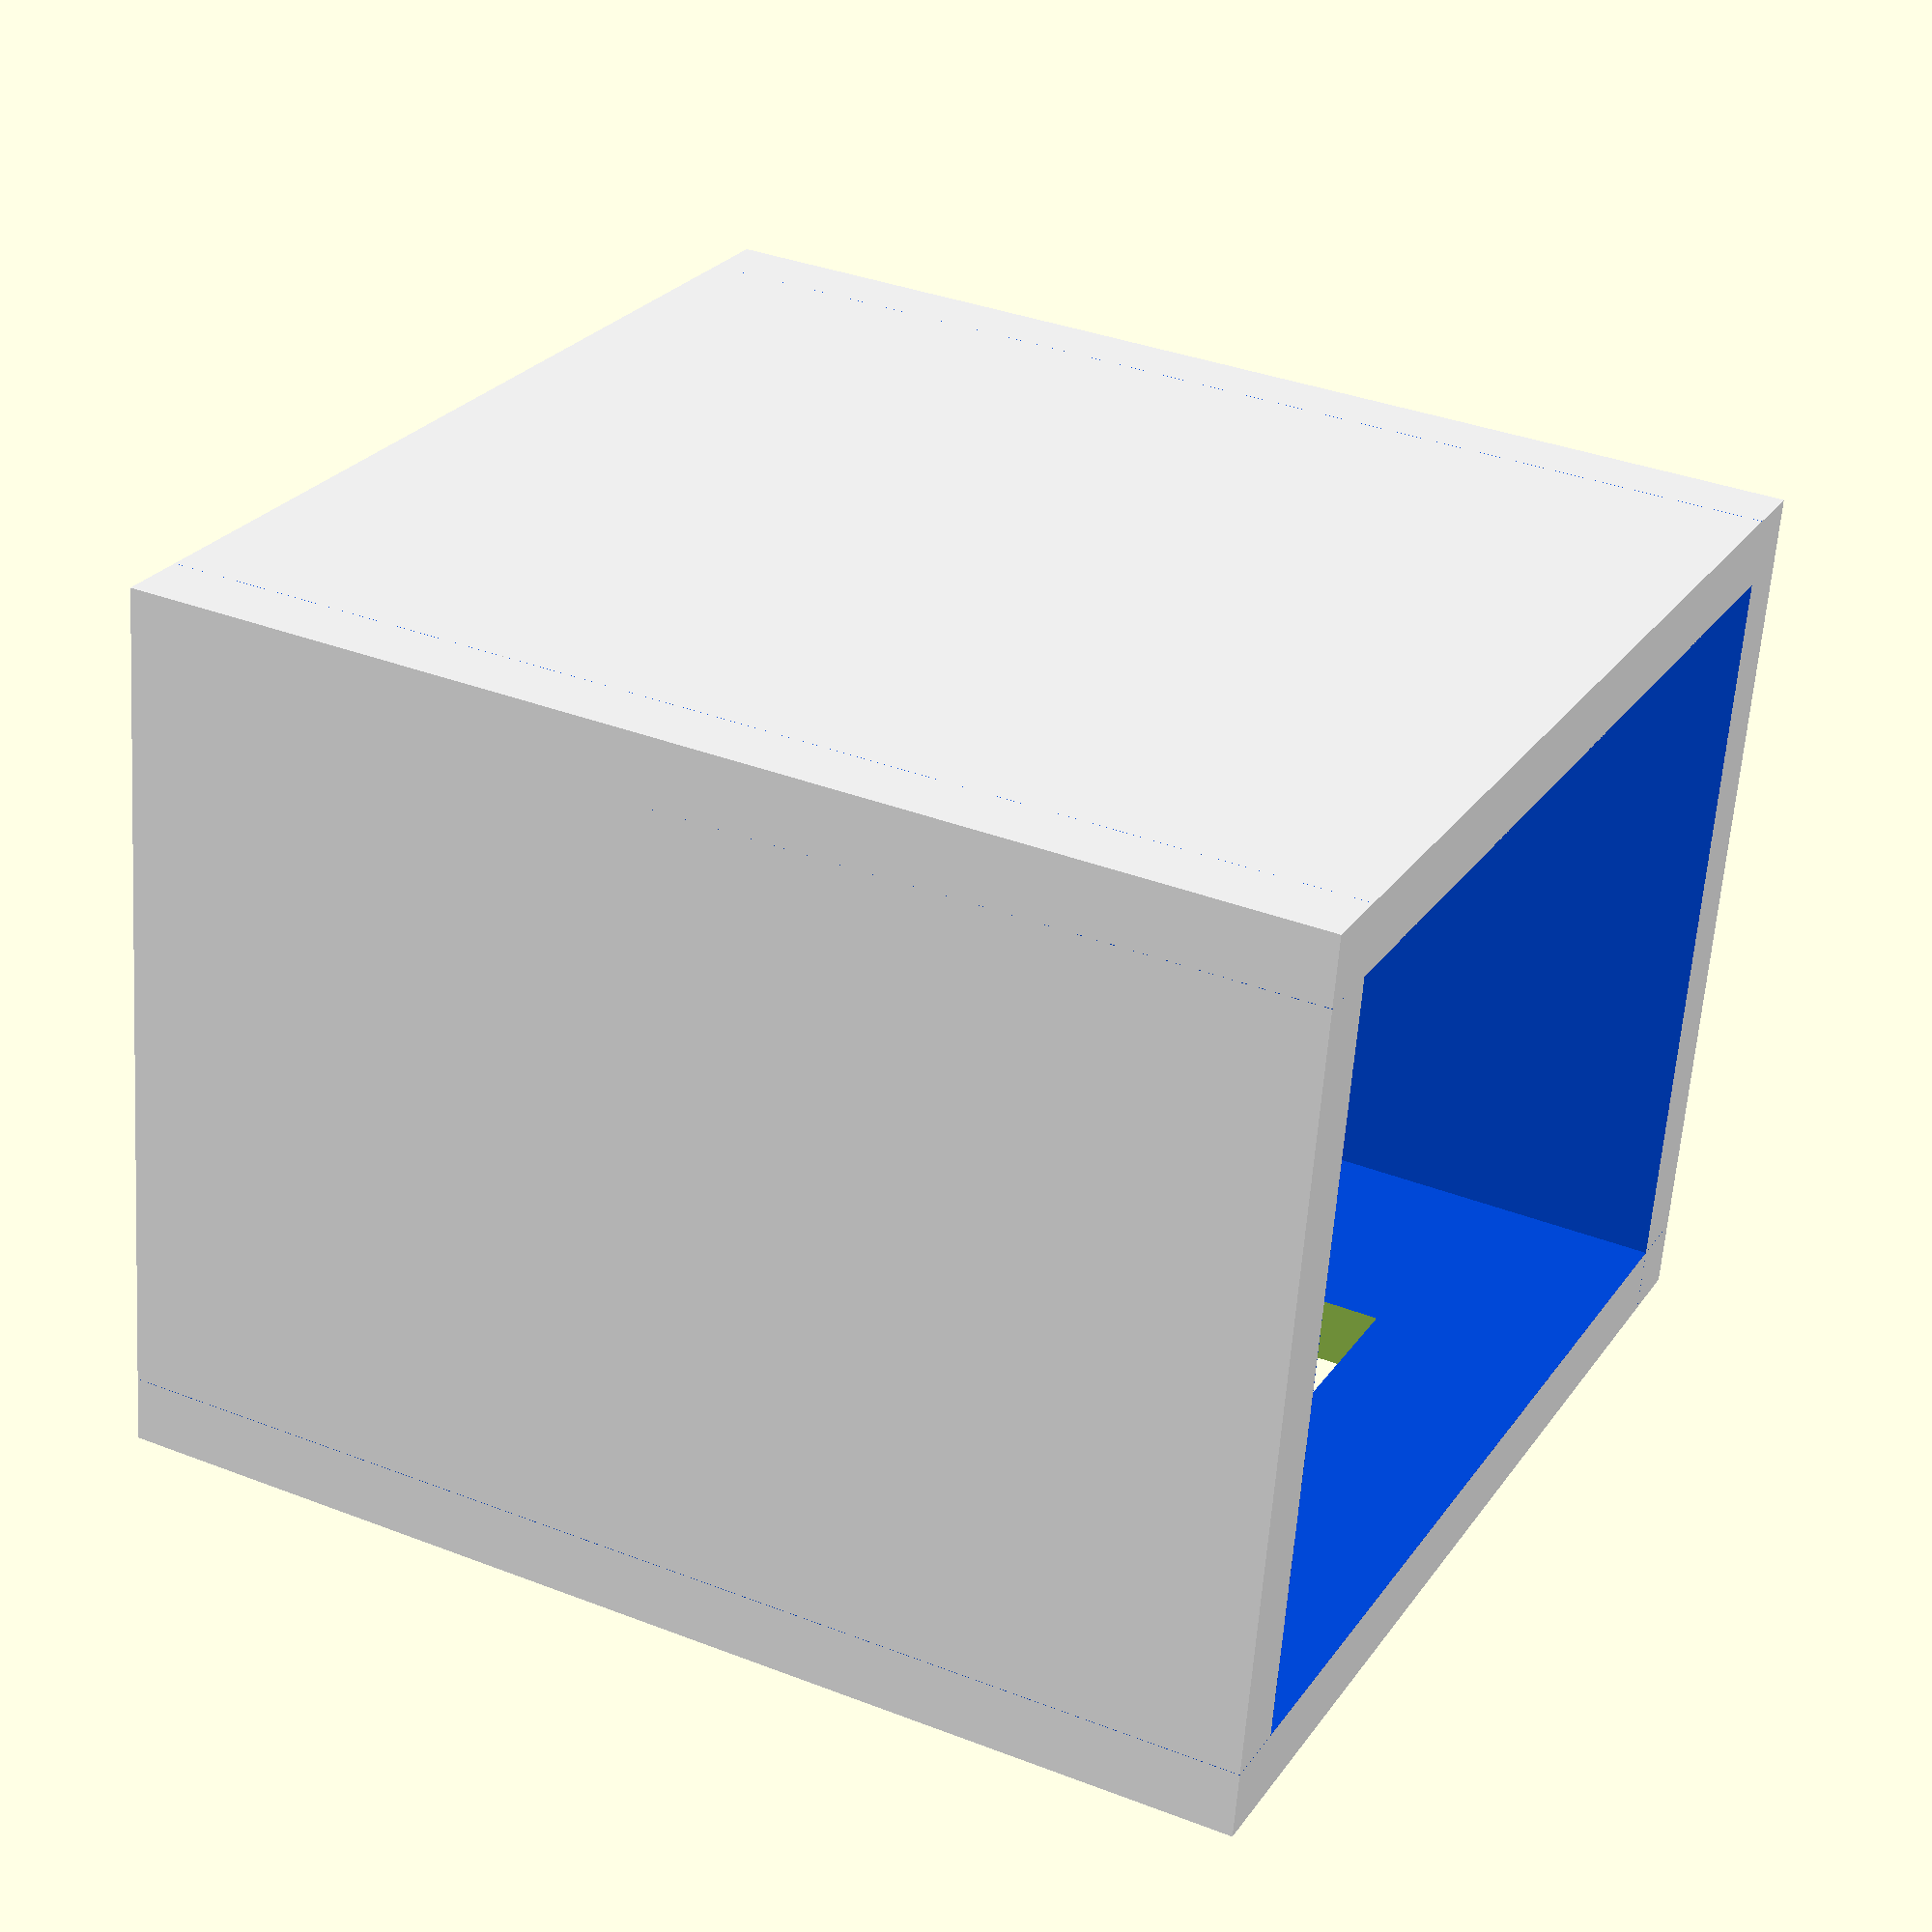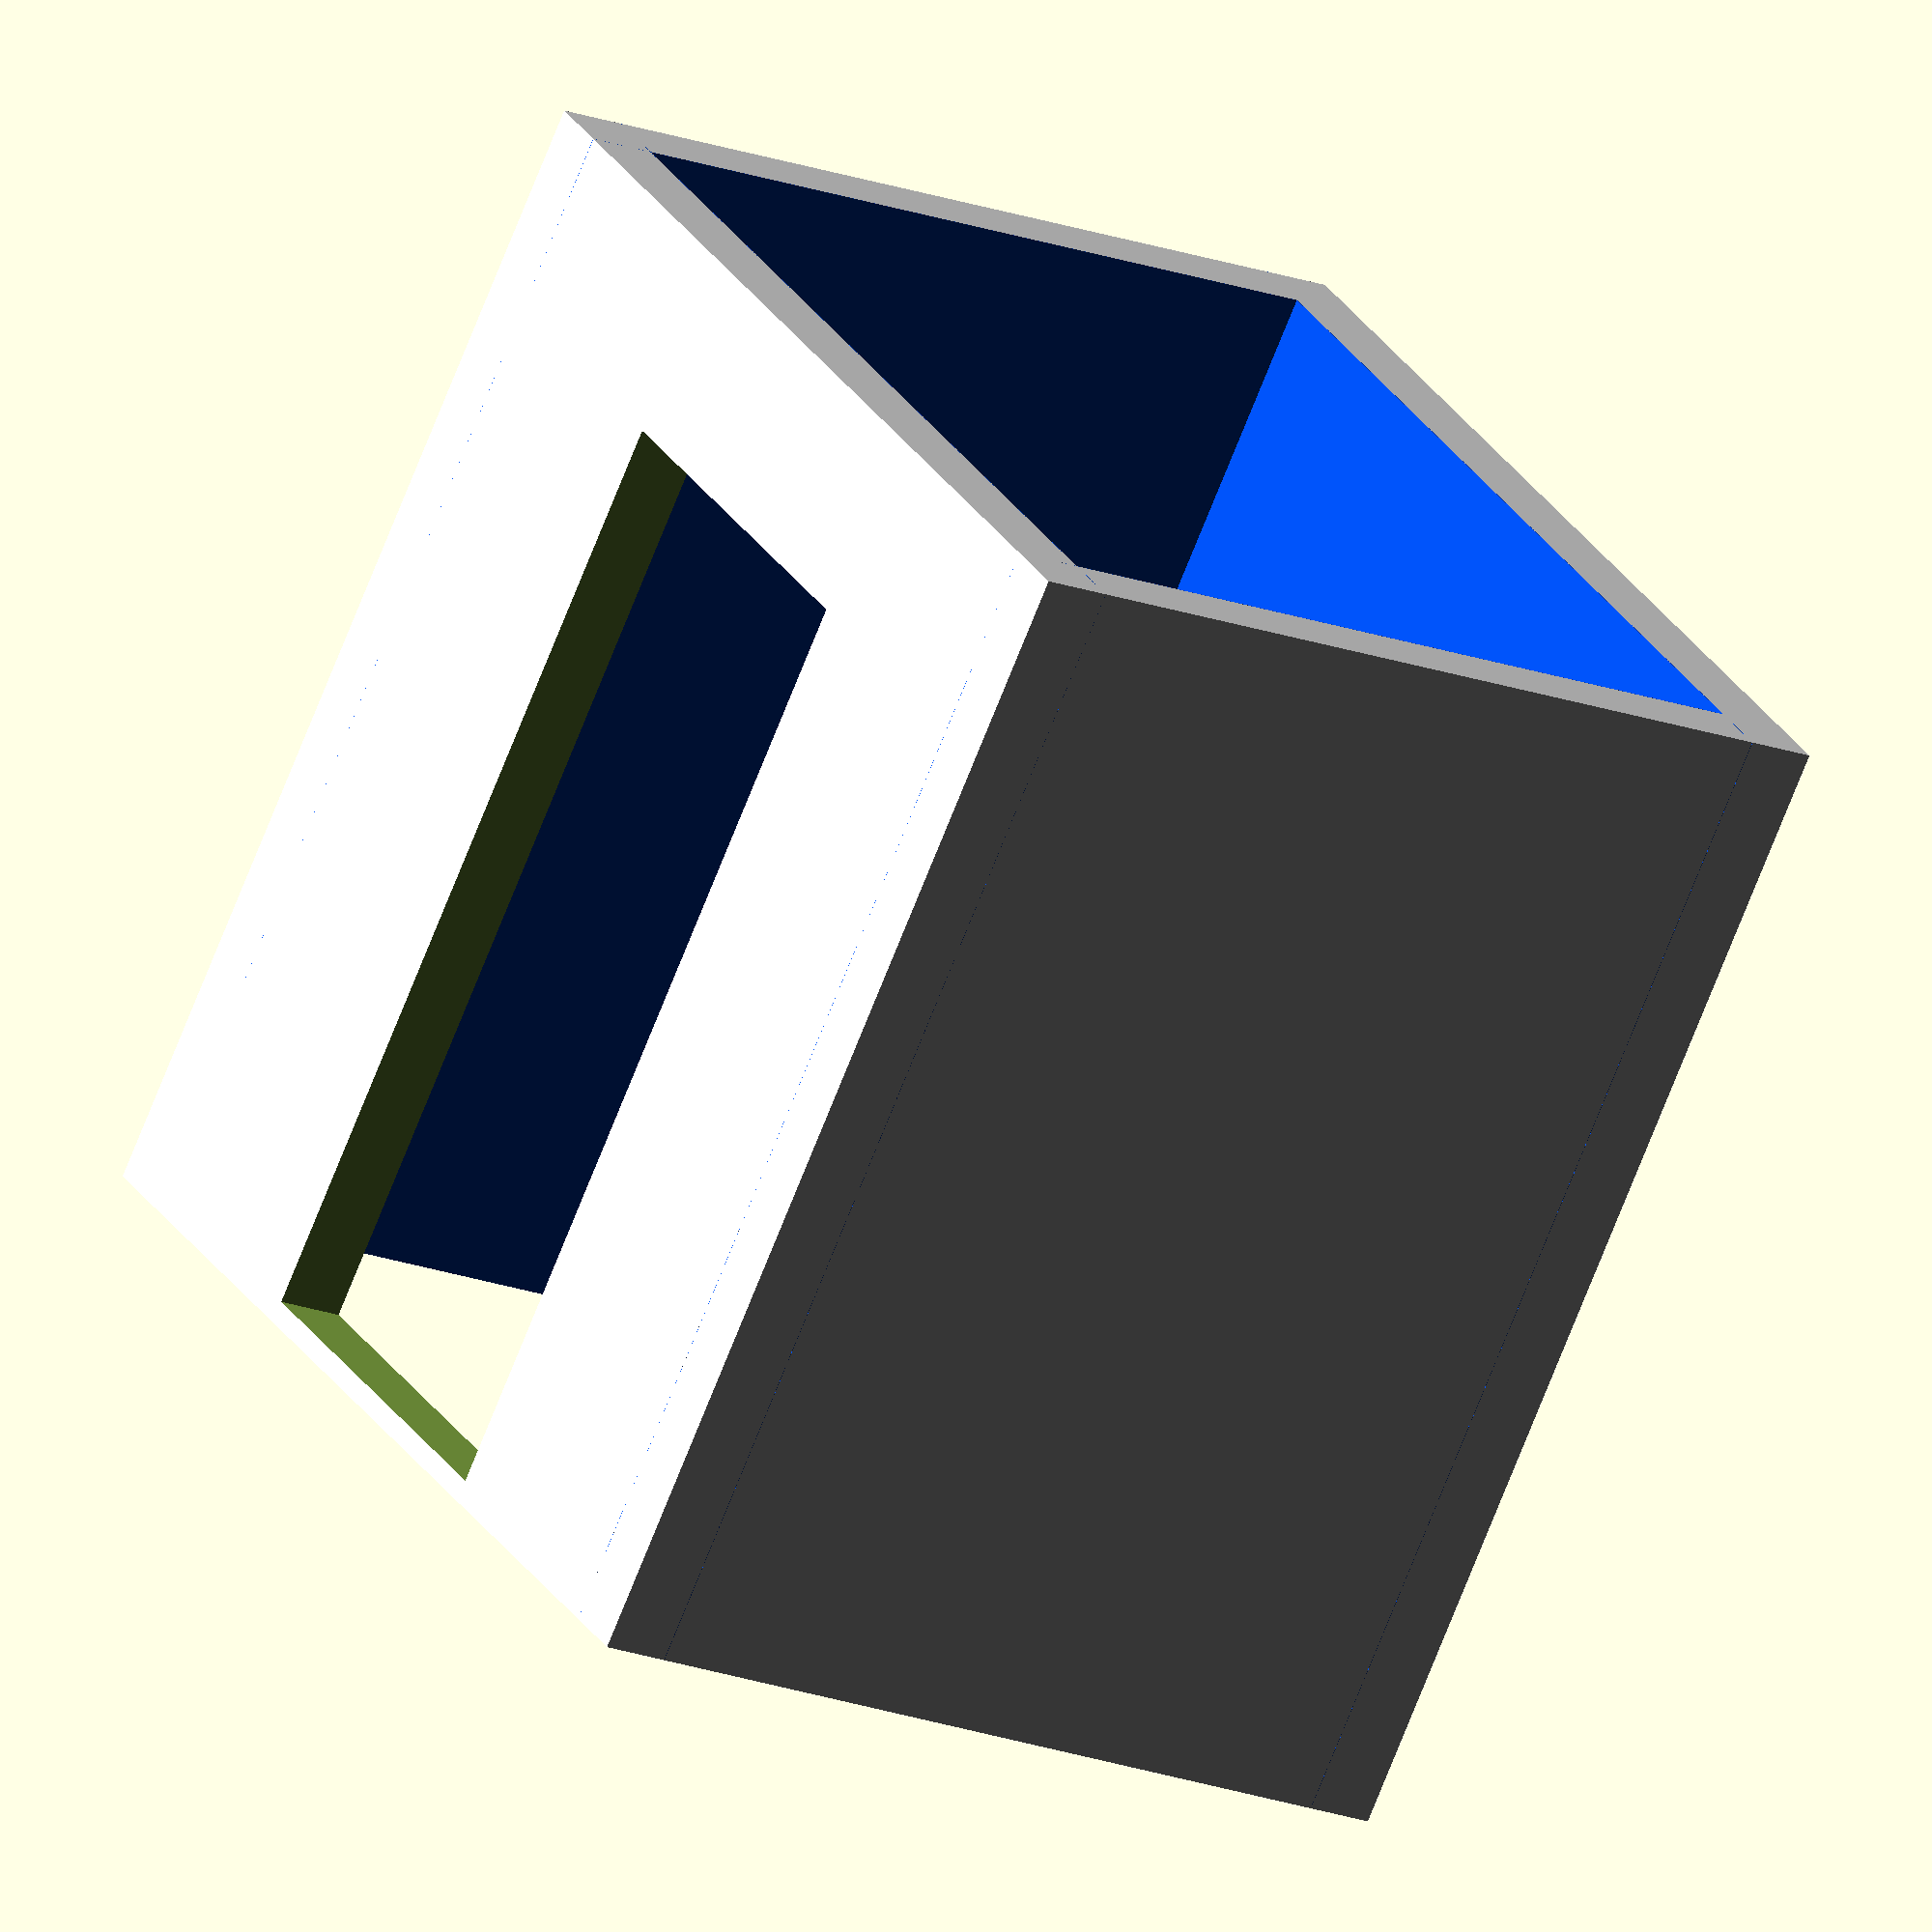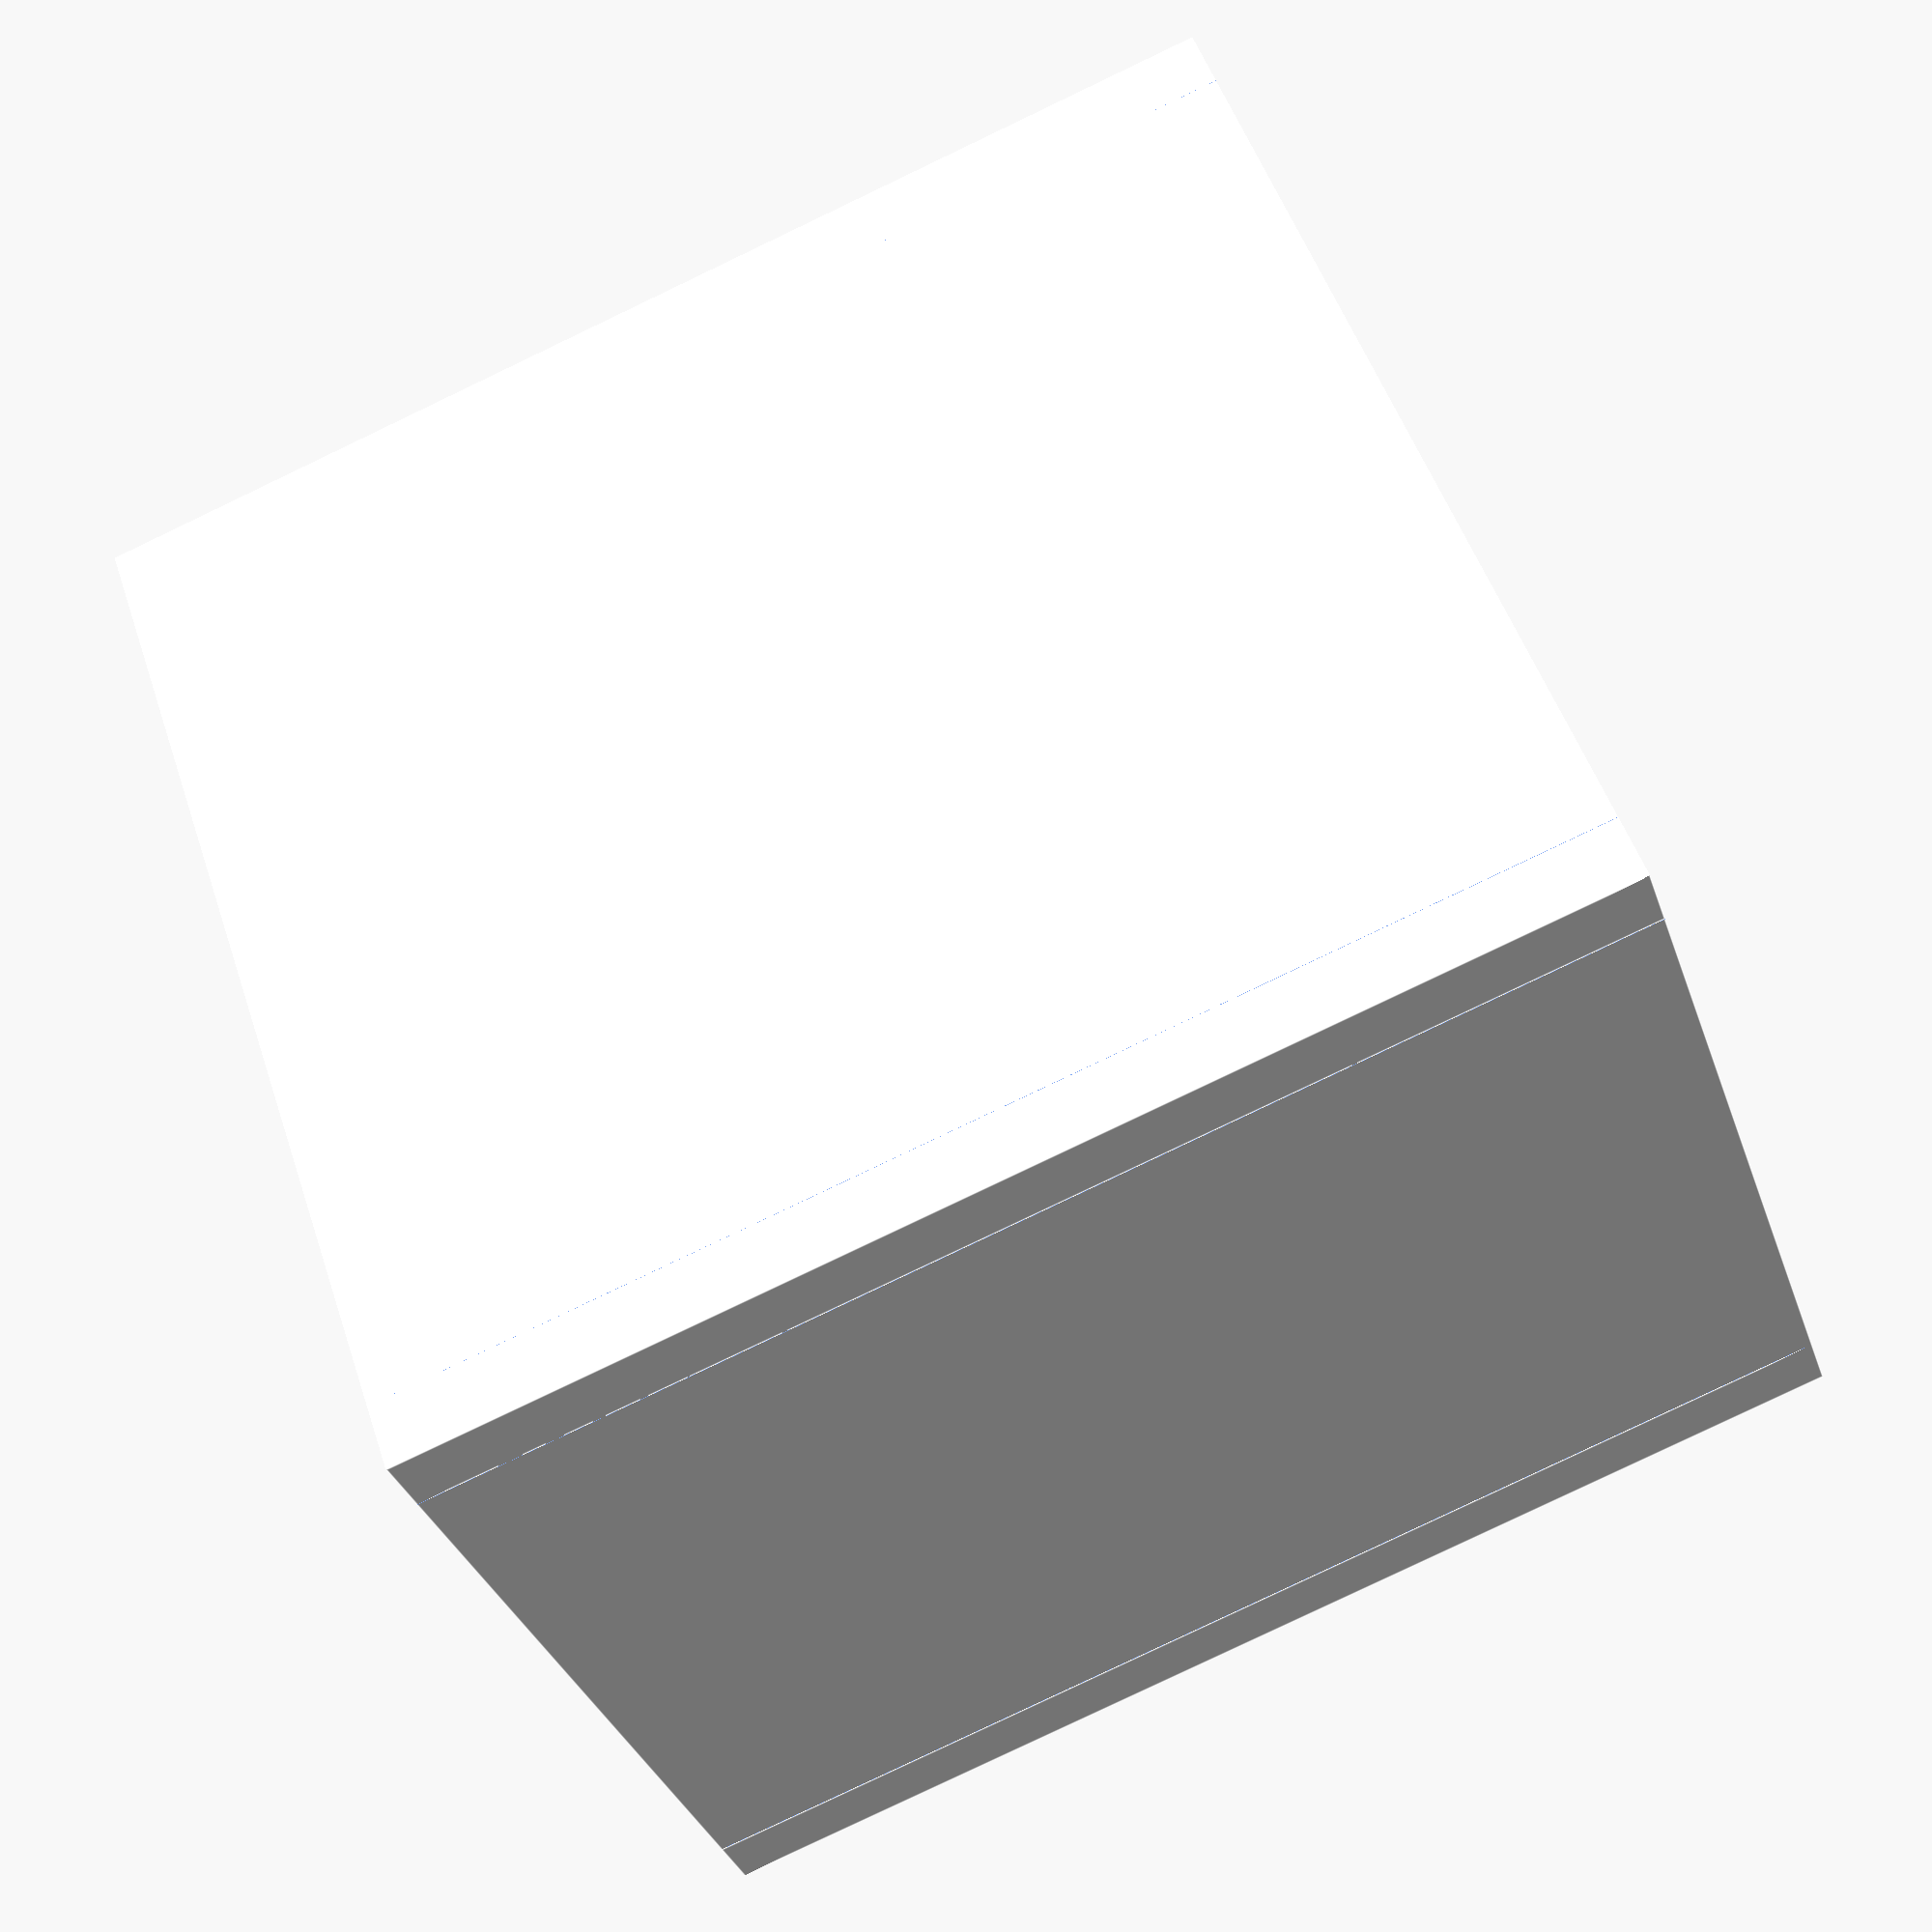
<openscad>
module bedroomwalls(door_x = 0, side_door=false, width=250, length=200, wall_thickness=15, wall_height=260,wall_color=[255/255, 255/255, 255/255],wall_alpha=1.0, paint_the_room = [0.0, 0.3,0.9])
{
    // Door opening size. Then we need some extra space for the door frame.
    door_width = 90+5;
    door_height = 210+2.5;
    
    // Position the door so that bottom of opening is 5 cm above floor level
    door_y_pos = (wall_height-door_height)/2 - 5;
    
    // Rise the part of floor which should stay dry by 2.5 cm.
    rise_floor = 2.5;
    rised_width = width/2;
    
    // Rise walk in floor more to allow sitting to toilet seat with dry feet by 2.0 cm for 100 cm
    double_rise_floor = 2.0;
    double_rised_length = 100;
    
    // Hole size, 8 cm
    hole_size = 8;

    difference() {
        union() {
            translate([0,-width/2+wall_thickness/2, wall_height/2]) 
            color(wall_color,wall_alpha) 
            cube([length, wall_thickness, wall_height],center=true);
            
            translate([0,-width/2+wall_thickness, wall_height/2]) 
            color(paint_the_room,wall_alpha) 
            cube([length, 0.1, wall_height],center=true);
        }
      }

    difference() {
        union() {
            translate([0,width/2-wall_thickness/2, wall_height/2]) color(wall_color,wall_alpha) cube([length,  wall_thickness, wall_height],center=true);
            translate([0,width/2-wall_thickness, wall_height/2]) color(paint_the_room,wall_alpha) cube([length,  0.1, wall_height],center=true);
        }

        /* Door  */
        if (side_door) {
            translate([door_x, width/2 - wall_thickness/2, 
                wall_height/2- door_y_pos]) 
                cube([door_width, wall_thickness+1, door_height],center=true);
        }
    }
    
    difference() {
        union() {
            translate([length/2-wall_thickness/2, 0, wall_height/2]) color(wall_color,wall_alpha) cube([wall_thickness, width, wall_height],center=true);
            translate([length/2-wall_thickness, 0, wall_height/2]) color(paint_the_room,wall_alpha) cube([0.1, width, wall_height],center=true);
        }

        /* Door */
        if (!side_door) {
            translate([length/2-wall_thickness/2, door_x, wall_height/2-door_y_pos])
                   cube([wall_thickness+1, door_width, door_height],center=true);
        }
    }     

    difference() {
        union() {
            translate([-length/2+wall_thickness/2, 0, wall_height/2]) color(wall_color,wall_alpha) cube([wall_thickness, width, wall_height],center=true);
            translate([-length/2+wall_thickness, 0, wall_height/2])  color(paint_the_room,wall_alpha) cube([0.1, width, wall_height],center=true);
        }
    }
}

/* For testing */
bedroomwalls();
</openscad>
<views>
elev=324.3 azim=99.0 roll=297.1 proj=p view=solid
elev=73.8 azim=153.0 roll=338.3 proj=o view=solid
elev=262.5 azim=45.9 roll=64.5 proj=p view=edges
</views>
